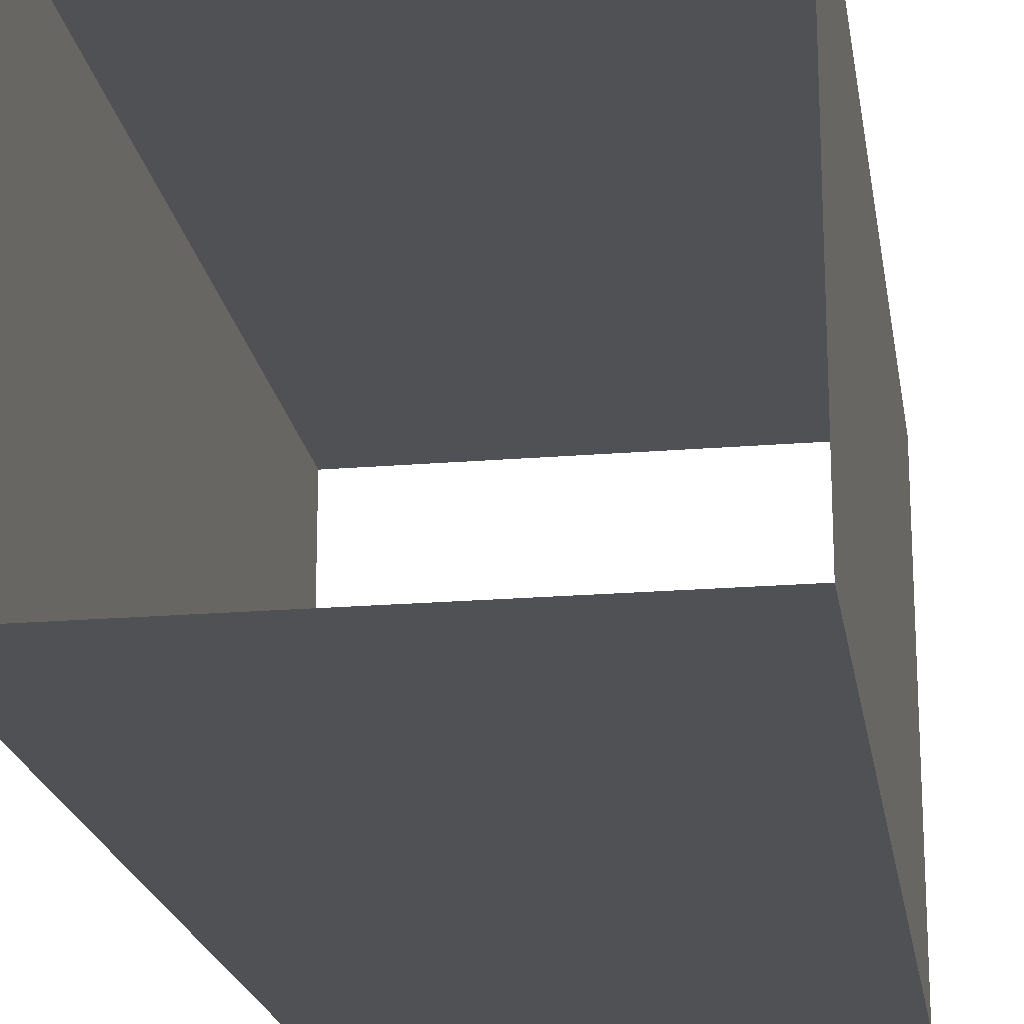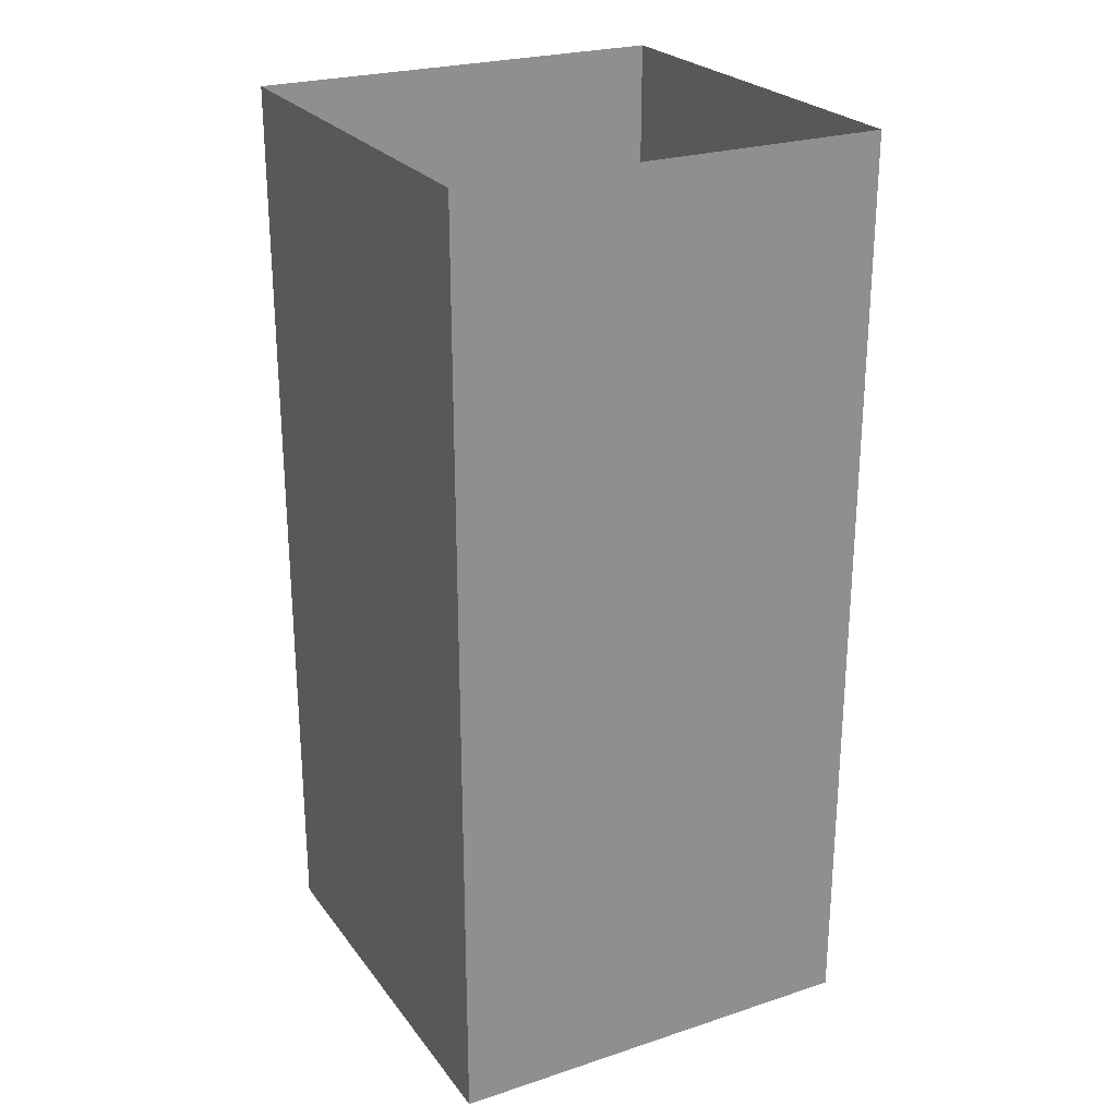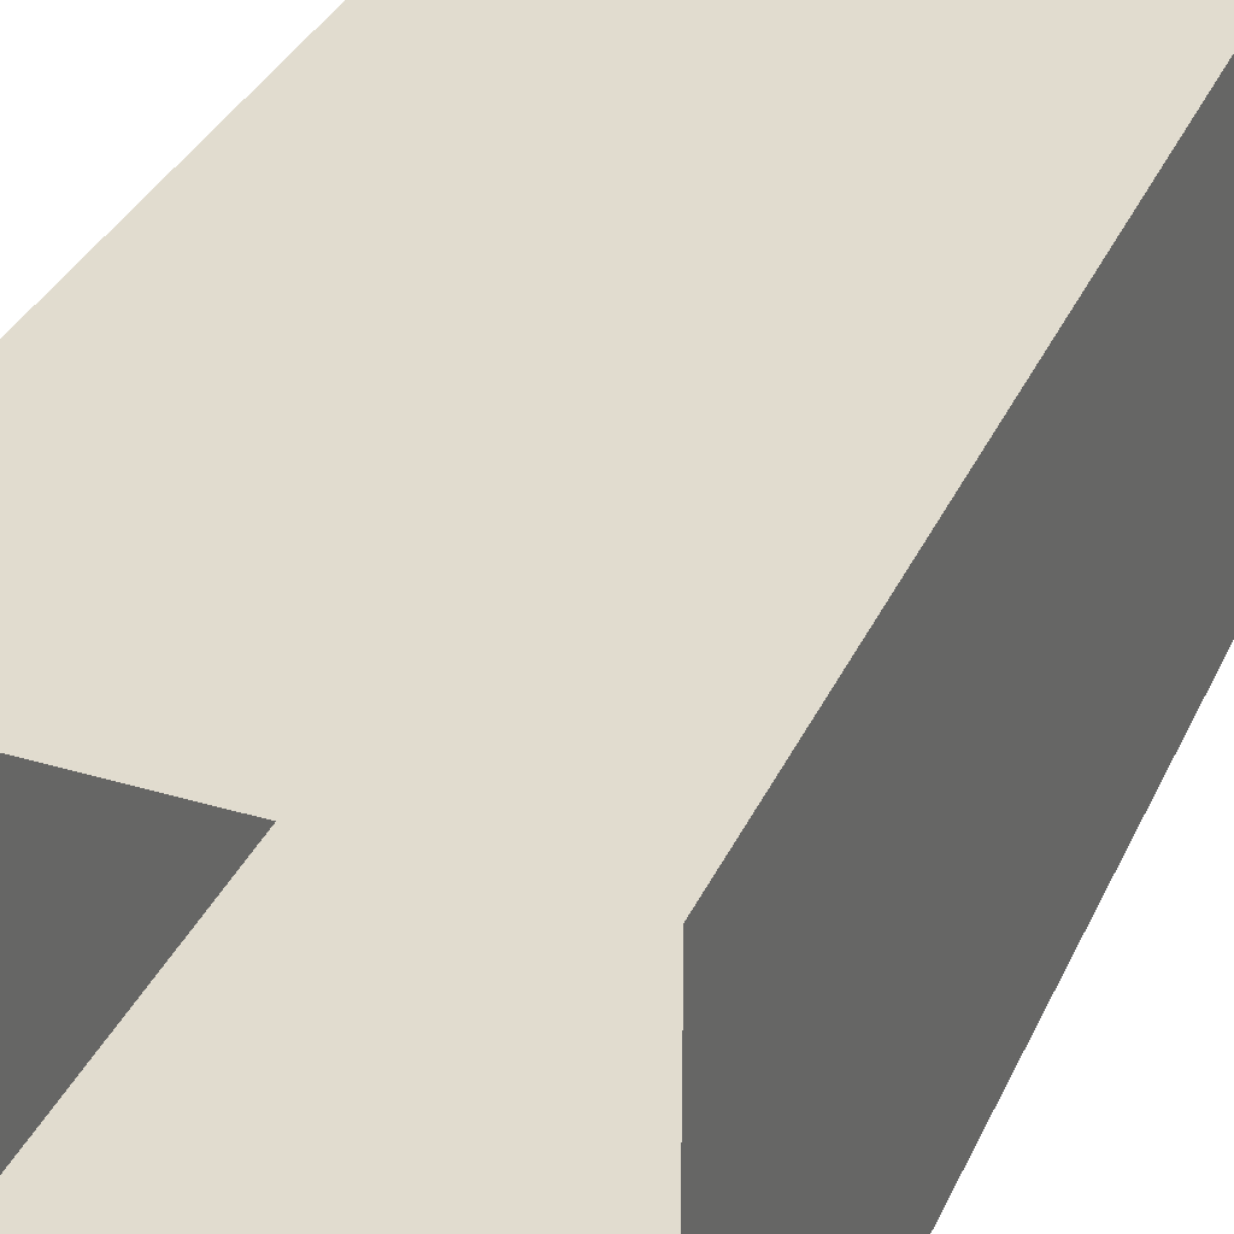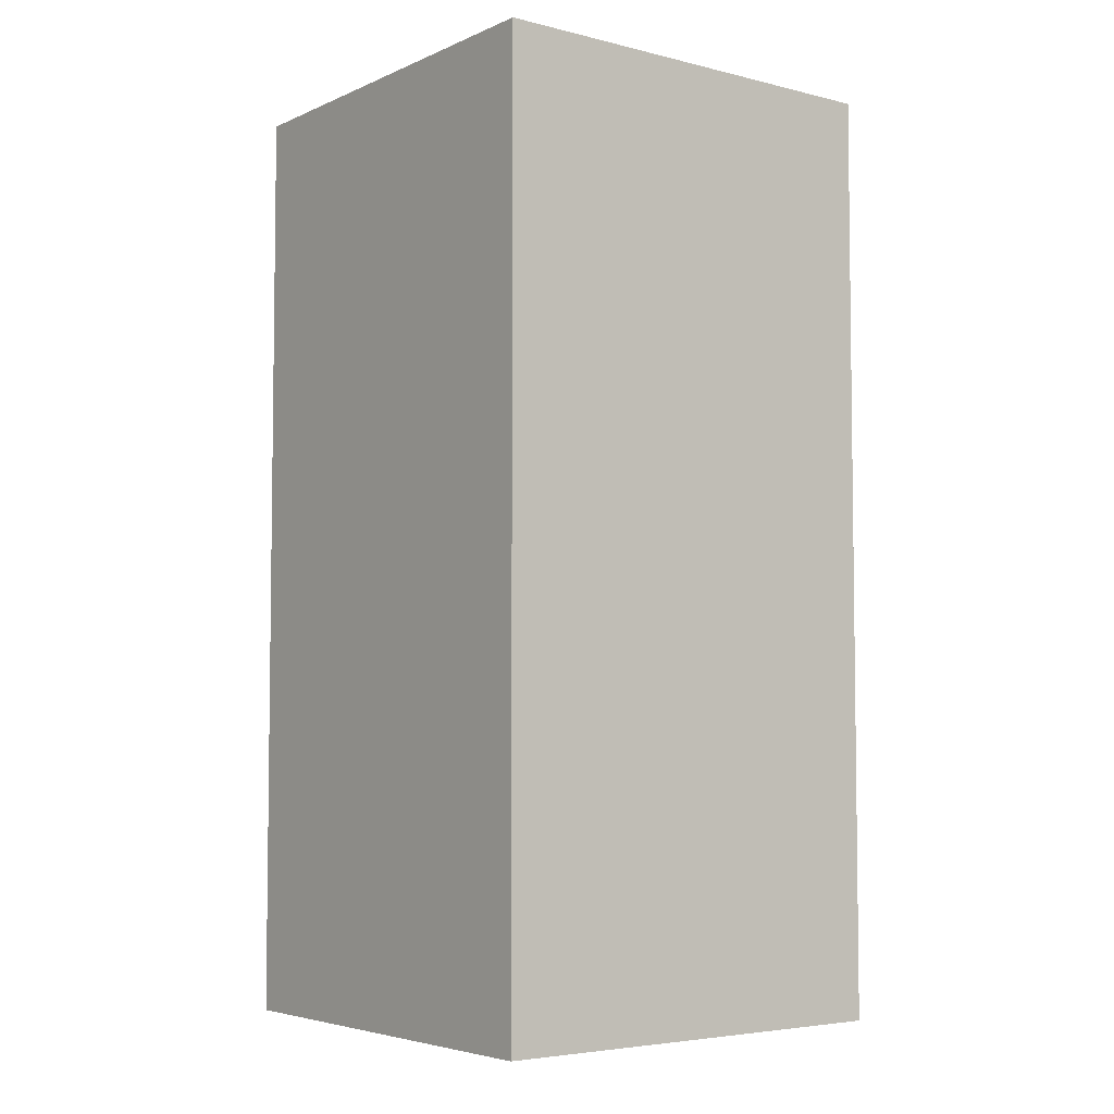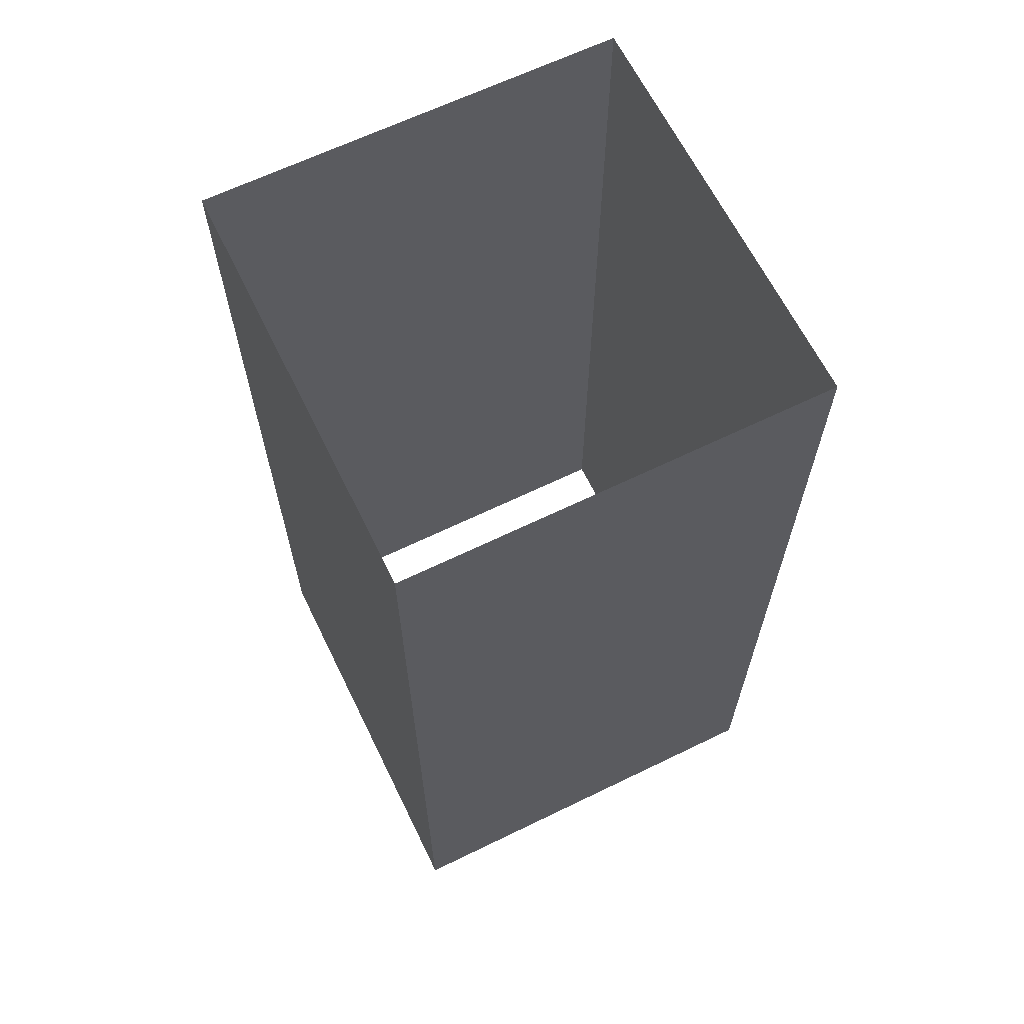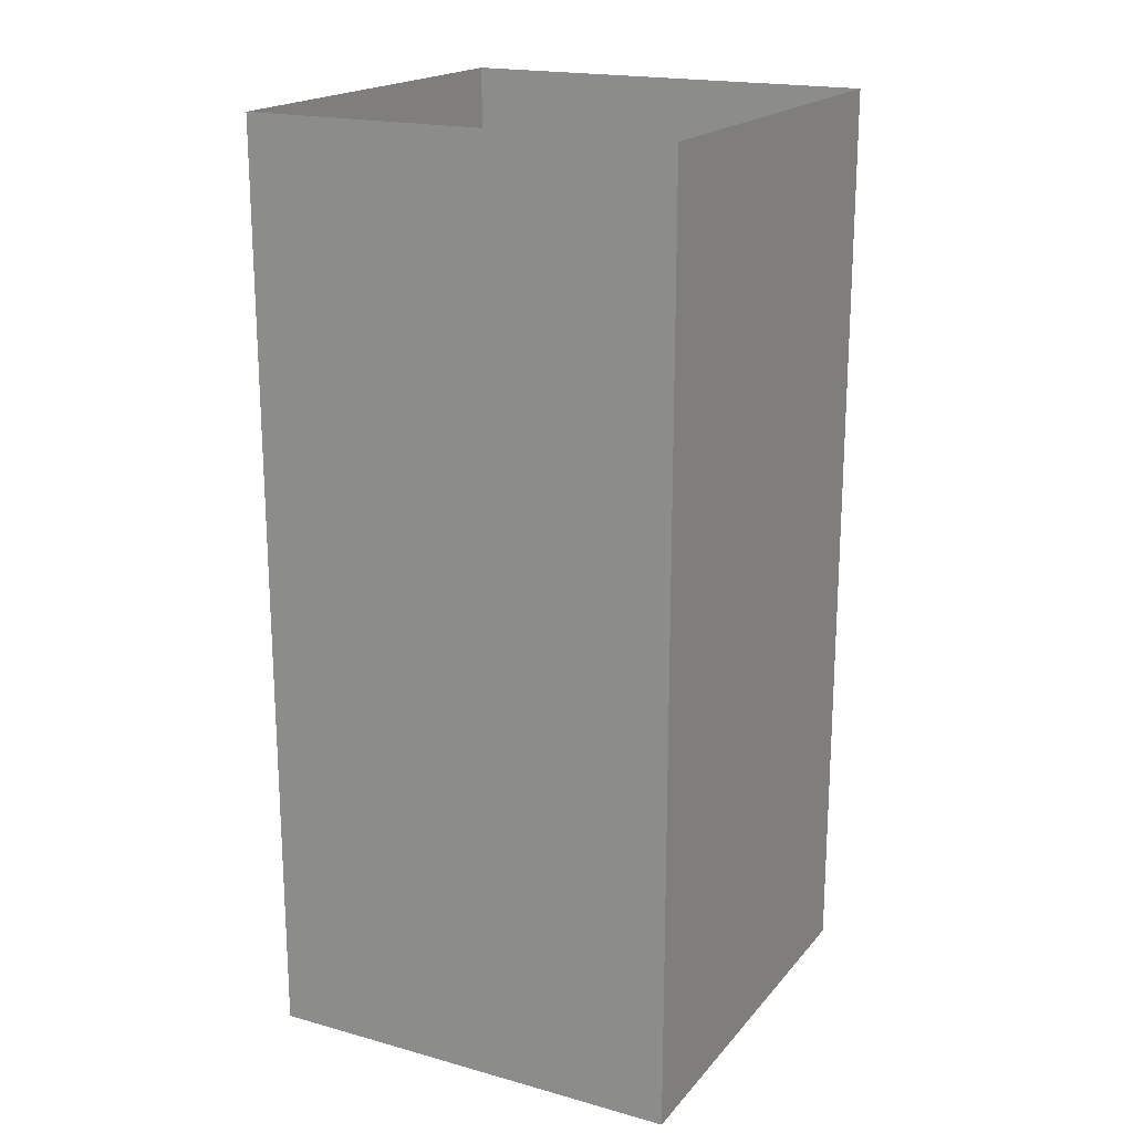
<metadata>
{"format":"obj","ext":"obj","renderer":"f3d","projection":"perspective","resolution":1024,"background":"white","views":[{"elev":-20.2,"azim":-171.3,"up":"+Z"},{"elev":25.0,"azim":-27.9,"up":"+Y"},{"elev":34.2,"azim":-158.0,"up":"+Z"},{"elev":-4.9,"azim":-37.4,"up":"+Y"},{"elev":64.7,"azim":63.9,"up":"+Y"},{"elev":19.1,"azim":117.5,"up":"+Y"}]}
</metadata>
<code>
o Cube
v -0.23 0 -0.23
v 0.23 0 -0.23
v -0.23 0 0.23
v 0.23 0 0.23
v -0.23 -1 -0.23
v 0.23 -1 -0.23
v -0.23 -1 0.23
v 0.23 -1 0.23
f 1 6 2
f 1 5 6
f 4 7 3
f 4 8 7
f 2 8 4
f 2 6 8
f 3 5 1
f 3 7 5

</code>
